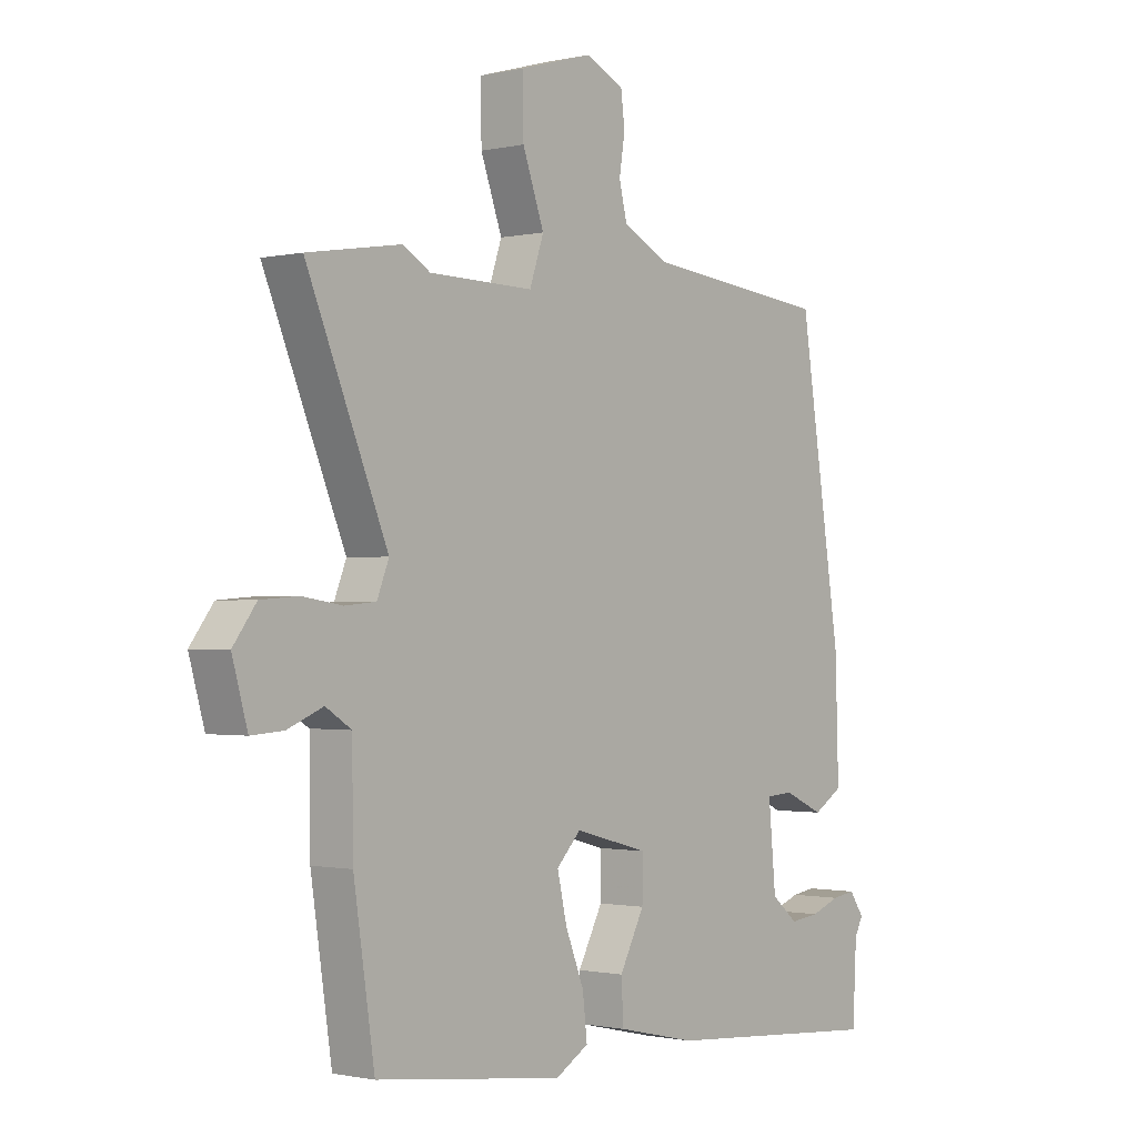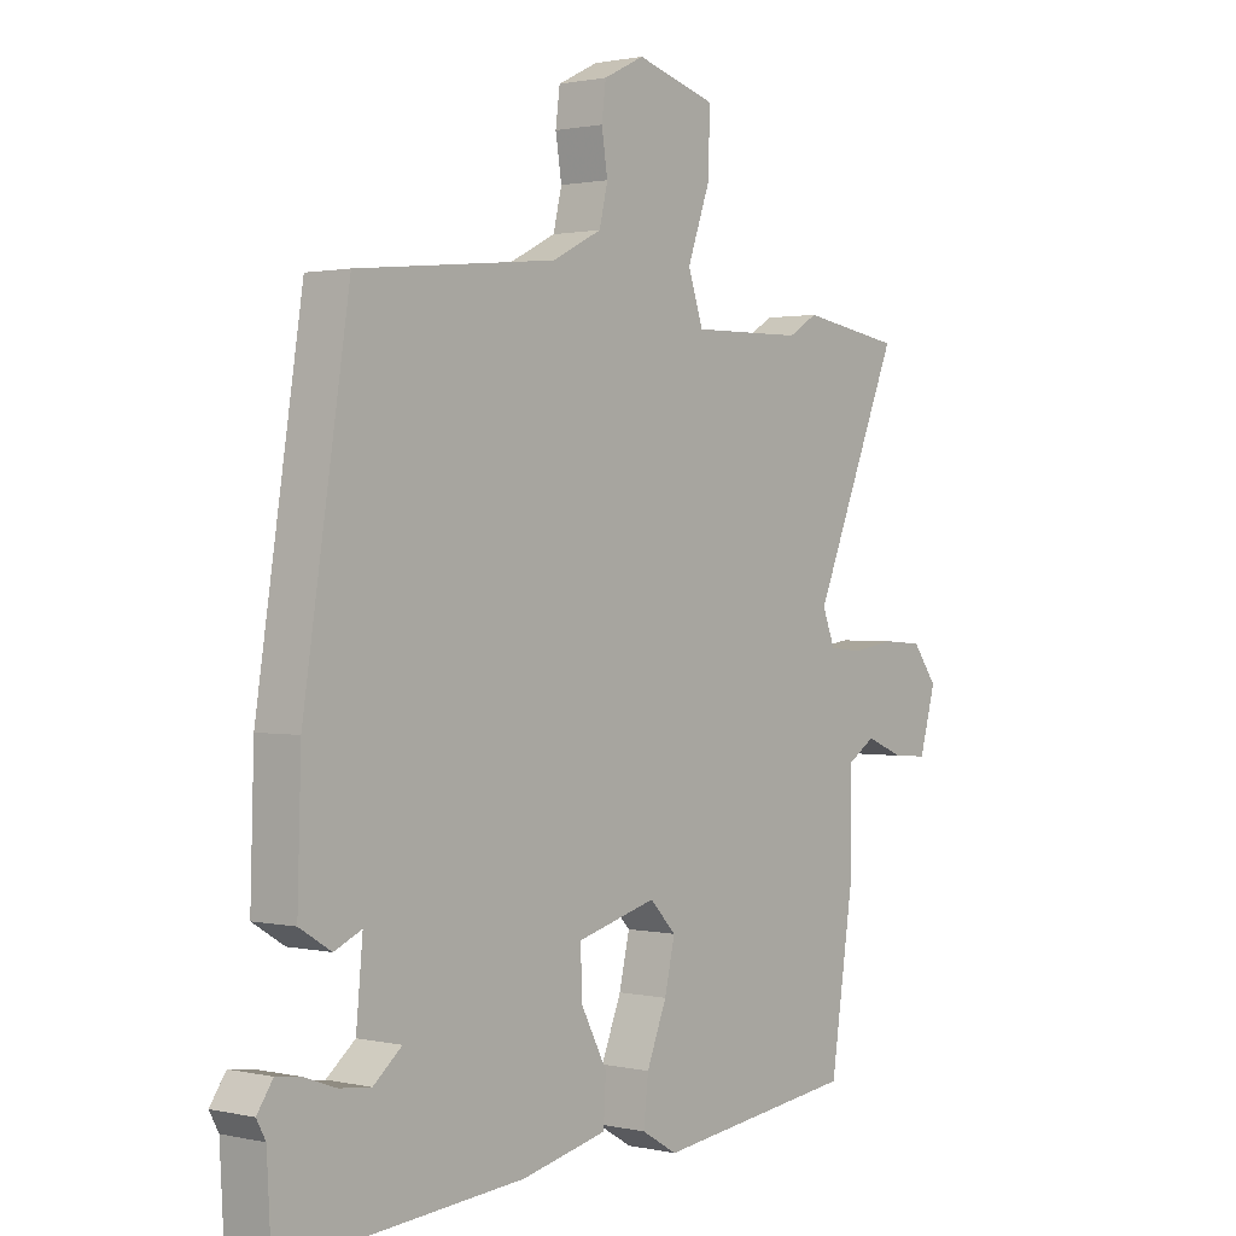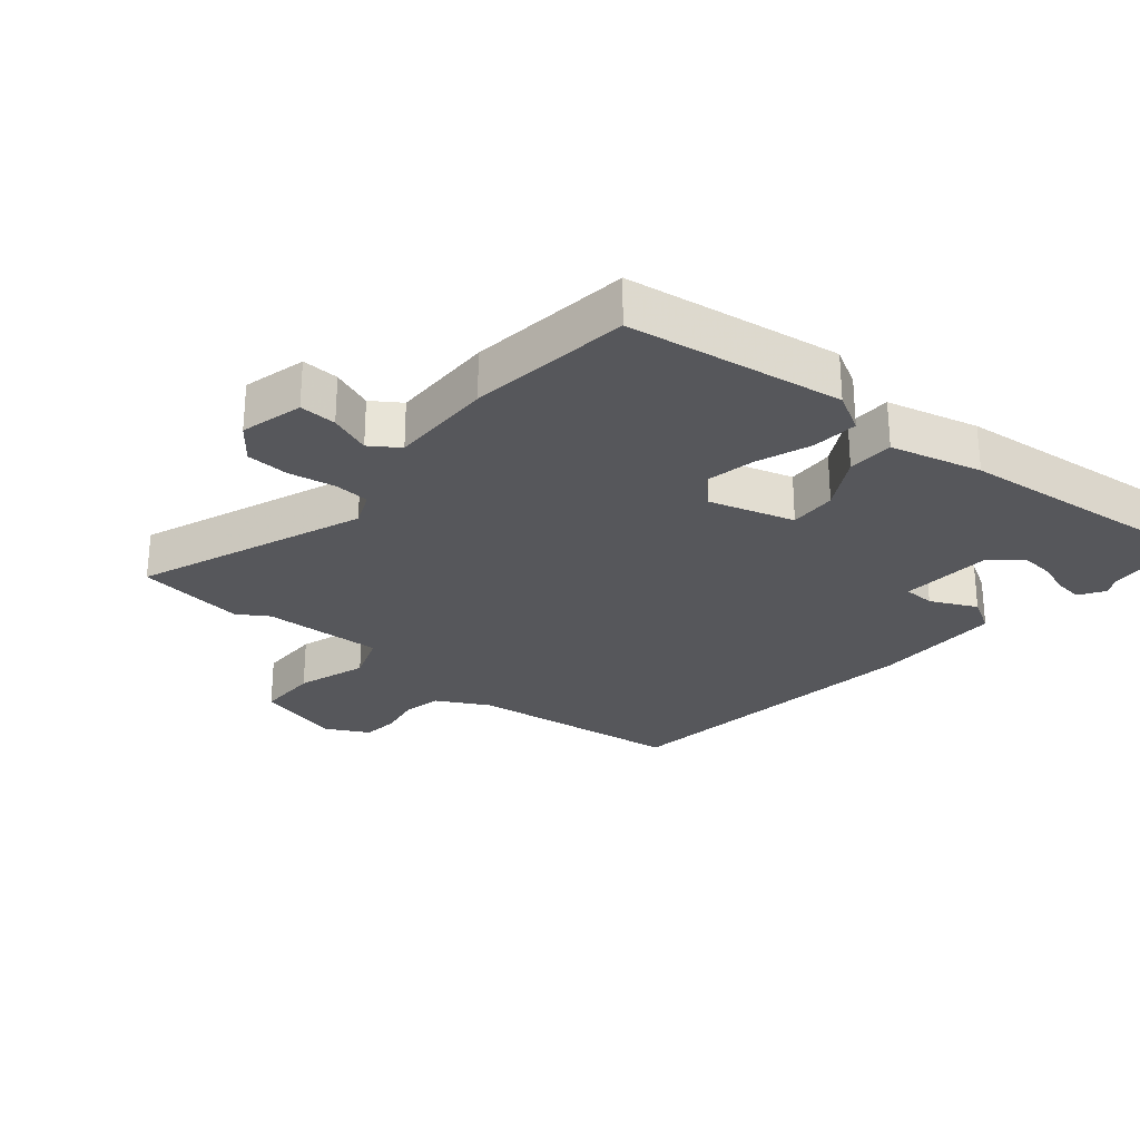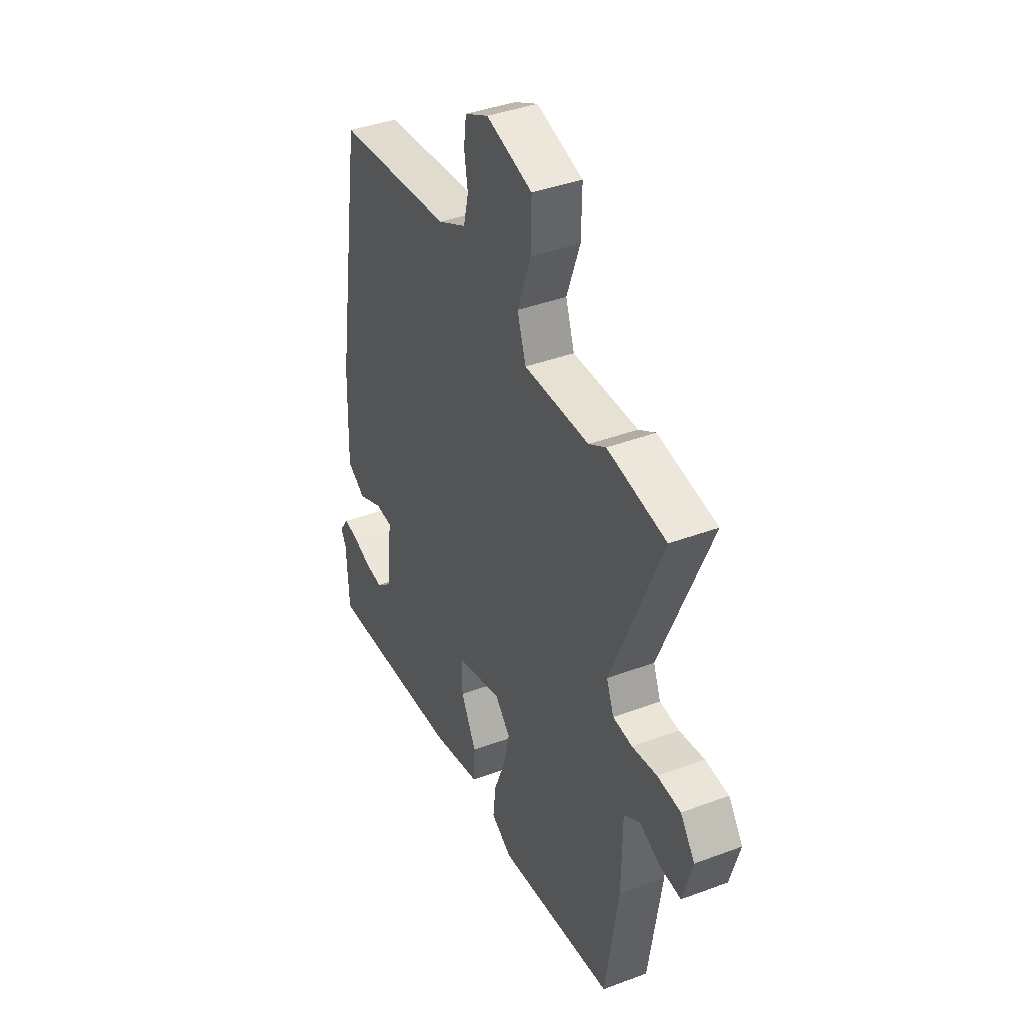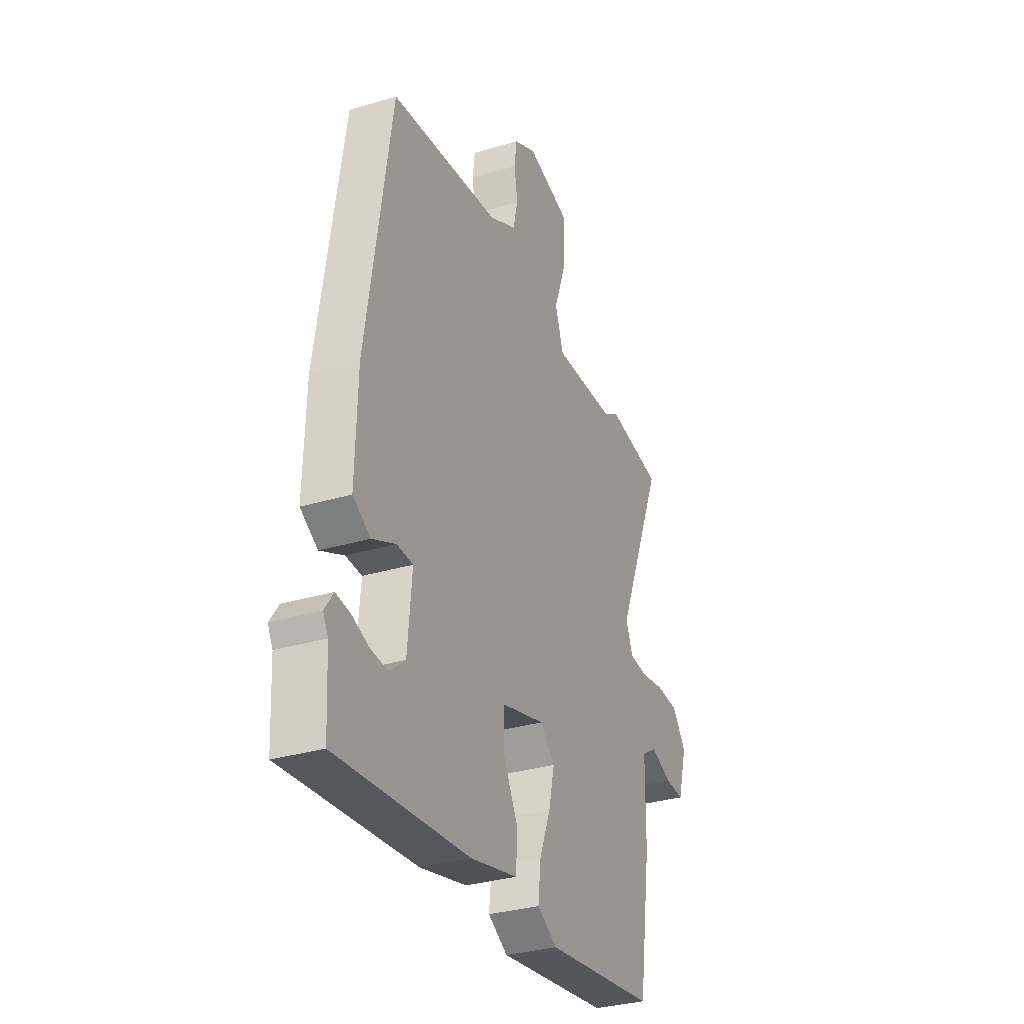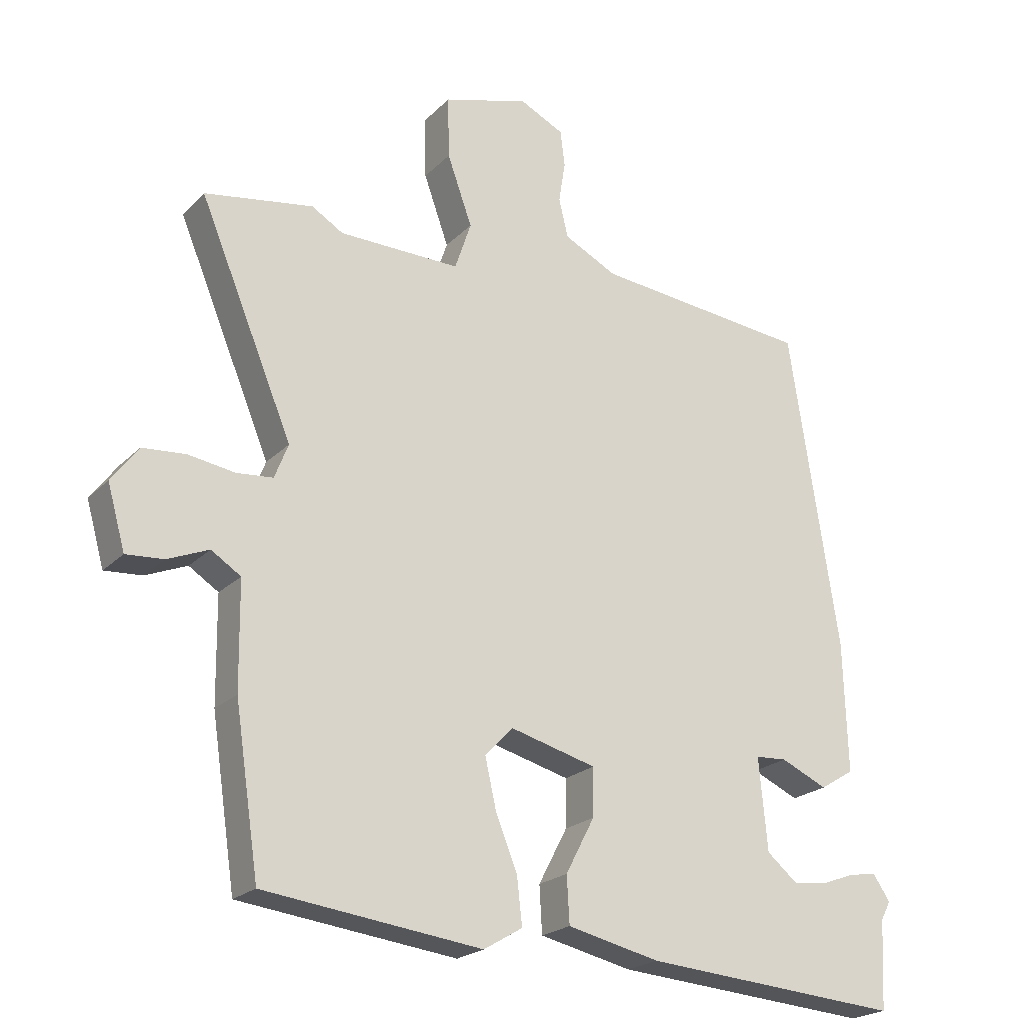
<metadata>
{"format":"obj","ext":"obj","renderer":"f3d","projection":"perspective","resolution":1024,"background":"white","views":[{"elev":-1.0,"azim":129.6,"up":"+Z"},{"elev":1.2,"azim":-50.8,"up":"+Z"},{"elev":-27.3,"azim":141.5,"up":"+Y"},{"elev":39.7,"azim":65.1,"up":"+Z"},{"elev":-31.9,"azim":-67.1,"up":"+Z"},{"elev":-21.8,"azim":148.7,"up":"+Z"}]}
</metadata>
<code>
v -0.379 0.07 0.503
v -0.05 0.07 0.537
v 0.031 0.07 0.578
v 0.045 0.07 0.637
v 0.035 0.07 0.7
v 0.042 0.07 0.755
v 0.109 0.07 0.788
v 0.24 0.07 0.75
v 0.238 0.07 0.655
v 0.2 0.07 0.549
v 0.225 0.07 0.475
v 0.41 0.07 0.478
v 0.458 0.07 0.507
v 0.624 0.07 0.48
v 0.481 0.07 0.136
v 0.502 0.07 0.083
v 0.557 0.07 0.078
v 0.628 0.07 0.089
v 0.694 0.07 0.084
v 0.735 0.07 0.029
v 0.708 0.07 -0.067
v 0.651 0.07 -0.063
v 0.588 0.07 -0.037
v 0.543 0.07 -0.066
v 0.541 0.07 -0.227
v 0.504 0.07 -0.475
v 0.172 0.07 -0.516
v 0.113 0.07 -0.481
v 0.121 0.07 -0.41
v 0.154 0.07 -0.327
v 0.171 0.07 -0.252
v 0.128 0.07 -0.207
v -0.003 0.07 -0.242
v -0.002 0.07 -0.315
v 0.042 0.07 -0.399
v 0.038 0.07 -0.47
v -0.103 0.07 -0.502
v -0.498 0.07 -0.533
v -0.505 0.07 -0.399
v -0.52 0.07 -0.371
v -0.494 0.07 -0.333
v -0.452 0.07 -0.339
v -0.401 0.07 -0.358
v -0.349 0.07 -0.364
v -0.302 0.07 -0.325
v -0.289 0.07 -0.185
v -0.337 0.07 -0.182
v -0.408 0.07 -0.214
v -0.46 0.07 -0.182
v -0.454 0.07 0.016
v -0.379 0 0.503
v -0.05 0 0.537
v 0.031 0 0.578
v 0.045 0 0.637
v 0.035 0 0.7
v 0.042 0 0.755
v 0.109 0 0.788
v 0.24 0 0.75
v 0.238 0 0.655
v 0.2 0 0.549
v 0.225 0 0.475
v 0.41 0 0.478
v 0.458 0 0.507
v 0.624 0 0.48
v 0.481 0 0.136
v 0.502 0 0.083
v 0.557 0 0.078
v 0.628 0 0.089
v 0.694 0 0.084
v 0.735 0 0.029
v 0.708 0 -0.067
v 0.651 0 -0.063
v 0.588 0 -0.037
v 0.543 0 -0.066
v 0.541 0 -0.227
v 0.504 0 -0.475
v 0.172 0 -0.516
v 0.113 0 -0.481
v 0.121 0 -0.41
v 0.154 0 -0.327
v 0.171 0 -0.252
v 0.128 0 -0.207
v -0.003 0 -0.242
v -0.002 0 -0.315
v 0.042 0 -0.399
v 0.038 0 -0.47
v -0.103 0 -0.502
v -0.498 0 -0.533
v -0.505 0 -0.399
v -0.52 0 -0.371
v -0.494 0 -0.333
v -0.452 0 -0.339
v -0.401 0 -0.358
v -0.349 0 -0.364
v -0.302 0 -0.325
v -0.289 0 -0.185
v -0.337 0 -0.182
v -0.408 0 -0.214
v -0.46 0 -0.182
v -0.454 0 0.016
f 47 48 49 50
f 46 47 50 1
f 40 41 42 43
f 39 40 43 44
f 38 39 44
f 37 38 44 45
f 34 35 36 37
f 33 34 37 45
f 27 28 29 30
f 27 30 31
f 24 25 26 27
f 24 27 31
f 23 24 31 32
f 21 22 23
f 20 21 23
f 17 18 19 20
f 16 17 20 23
f 12 13 14 15
f 11 12 15
f 11 15 16
f 7 8 9 10
f 7 10 11
f 4 5 6 7
f 3 4 7 11
f 2 3 11 16
f 46 1 2 16
f 33 45 46 16
f 16 23 32 33
f 100 99 98 97
f 51 100 97 96
f 93 92 91 90
f 94 93 90 89
f 94 89 88
f 95 94 88 87
f 87 86 85 84
f 95 87 84 83
f 80 79 78 77
f 81 80 77
f 77 76 75 74
f 81 77 74
f 82 81 74 73
f 73 72 71
f 73 71 70
f 70 69 68 67
f 73 70 67 66
f 65 64 63 62
f 65 62 61
f 66 65 61
f 60 59 58 57
f 61 60 57
f 57 56 55 54
f 61 57 54 53
f 66 61 53 52
f 66 52 51 96
f 66 96 95 83
f 83 82 73 66
f 1 51 52 2
f 2 52 53 3
f 3 53 54 4
f 4 54 55 5
f 5 55 56 6
f 6 56 57 7
f 7 57 58 8
f 8 58 59 9
f 9 59 60 10
f 10 60 61 11
f 11 61 62 12
f 12 62 63 13
f 13 63 64 14
f 14 64 65 15
f 15 65 66 16
f 16 66 67 17
f 17 67 68 18
f 18 68 69 19
f 19 69 70 20
f 20 70 71 21
f 21 71 72 22
f 22 72 73 23
f 23 73 74 24
f 24 74 75 25
f 25 75 76 26
f 26 76 77 27
f 27 77 78 28
f 28 78 79 29
f 29 79 80 30
f 30 80 81 31
f 31 81 82 32
f 32 82 83 33
f 33 83 84 34
f 34 84 85 35
f 35 85 86 36
f 36 86 87 37
f 37 87 88 38
f 38 88 89 39
f 39 89 90 40
f 40 90 91 41
f 41 91 92 42
f 42 92 93 43
f 43 93 94 44
f 44 94 95 45
f 45 95 96 46
f 46 96 97 47
f 47 97 98 48
f 48 98 99 49
f 49 99 100 50
f 50 100 51 1

</code>
